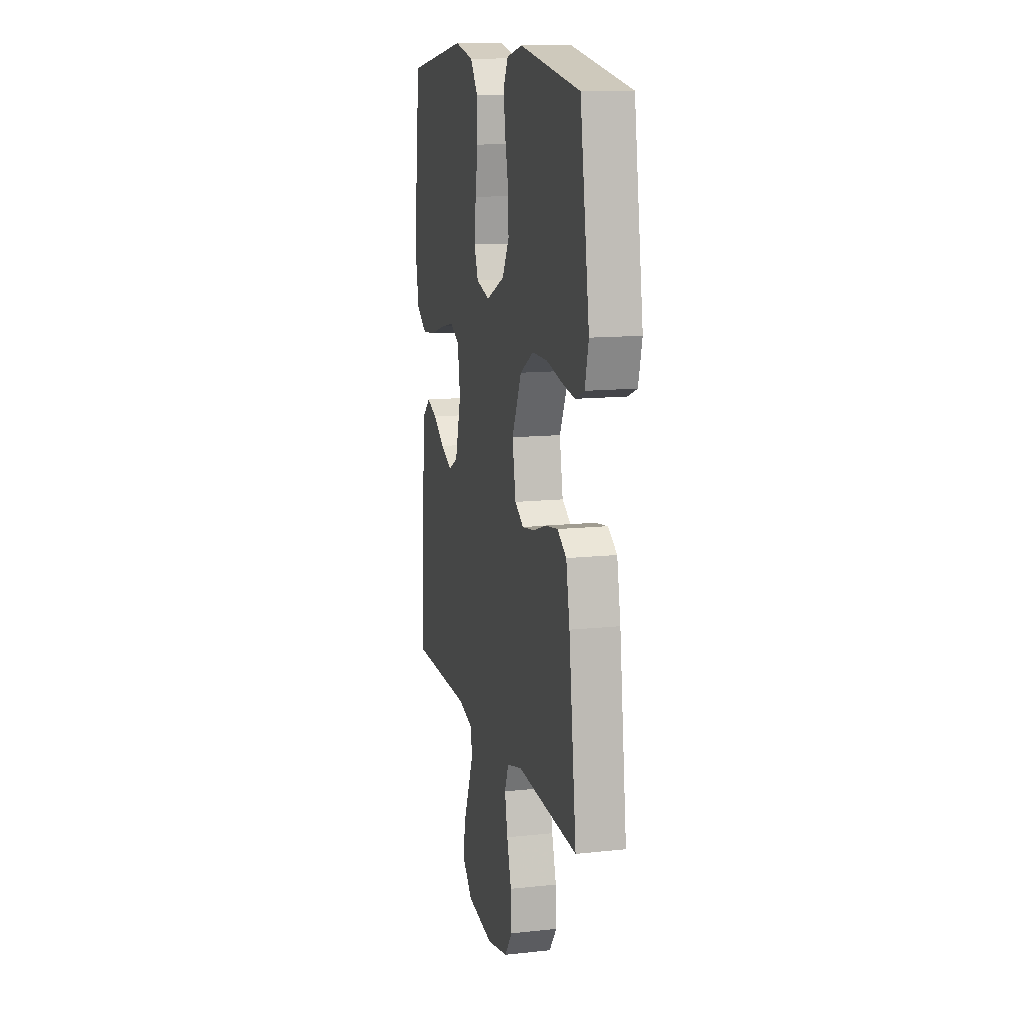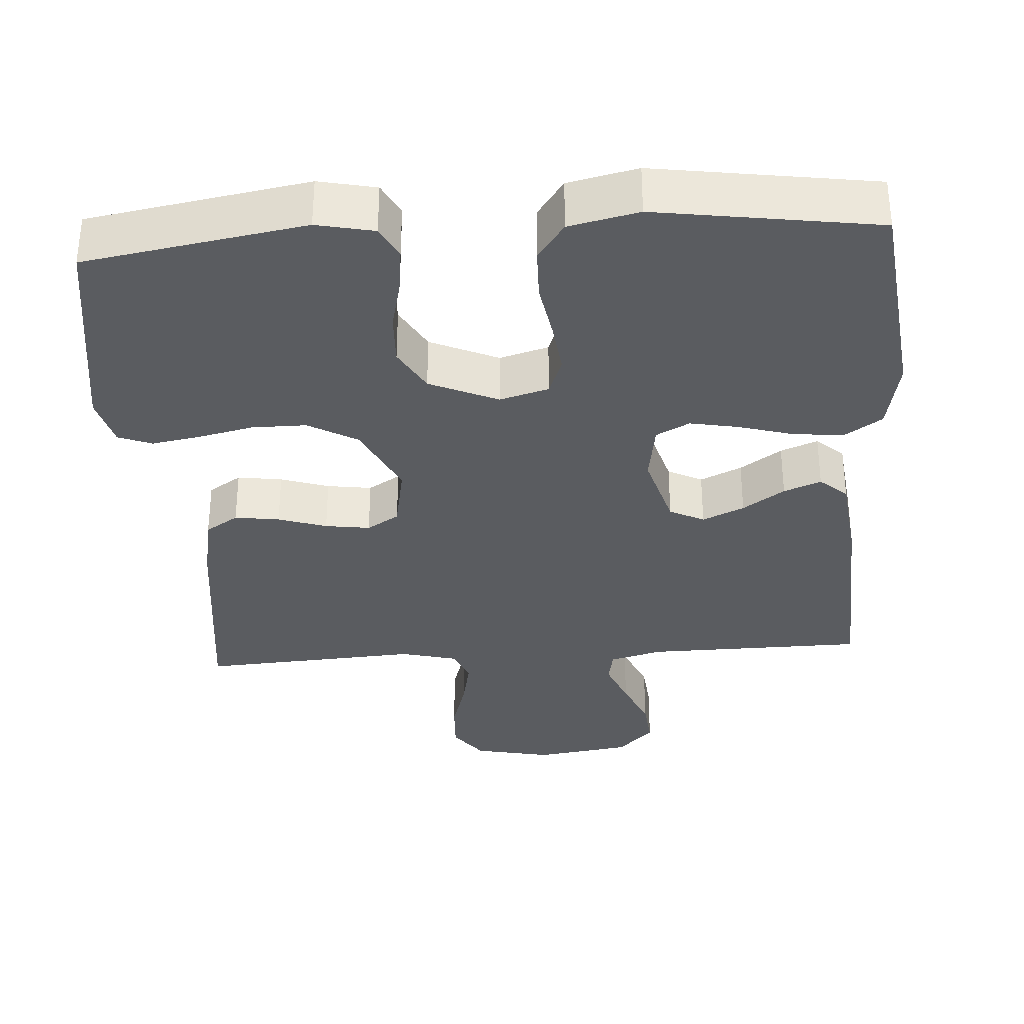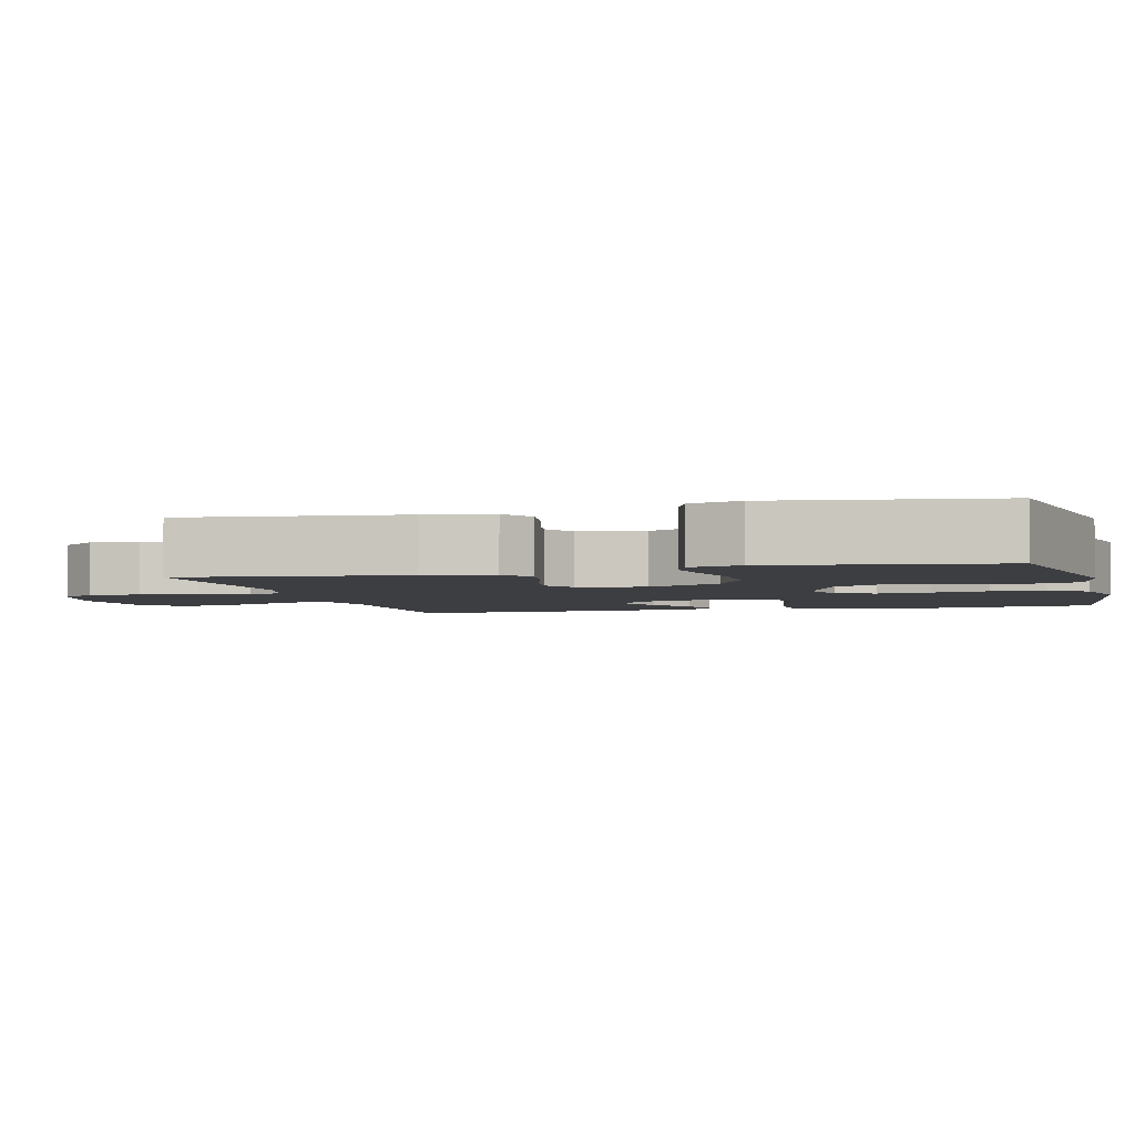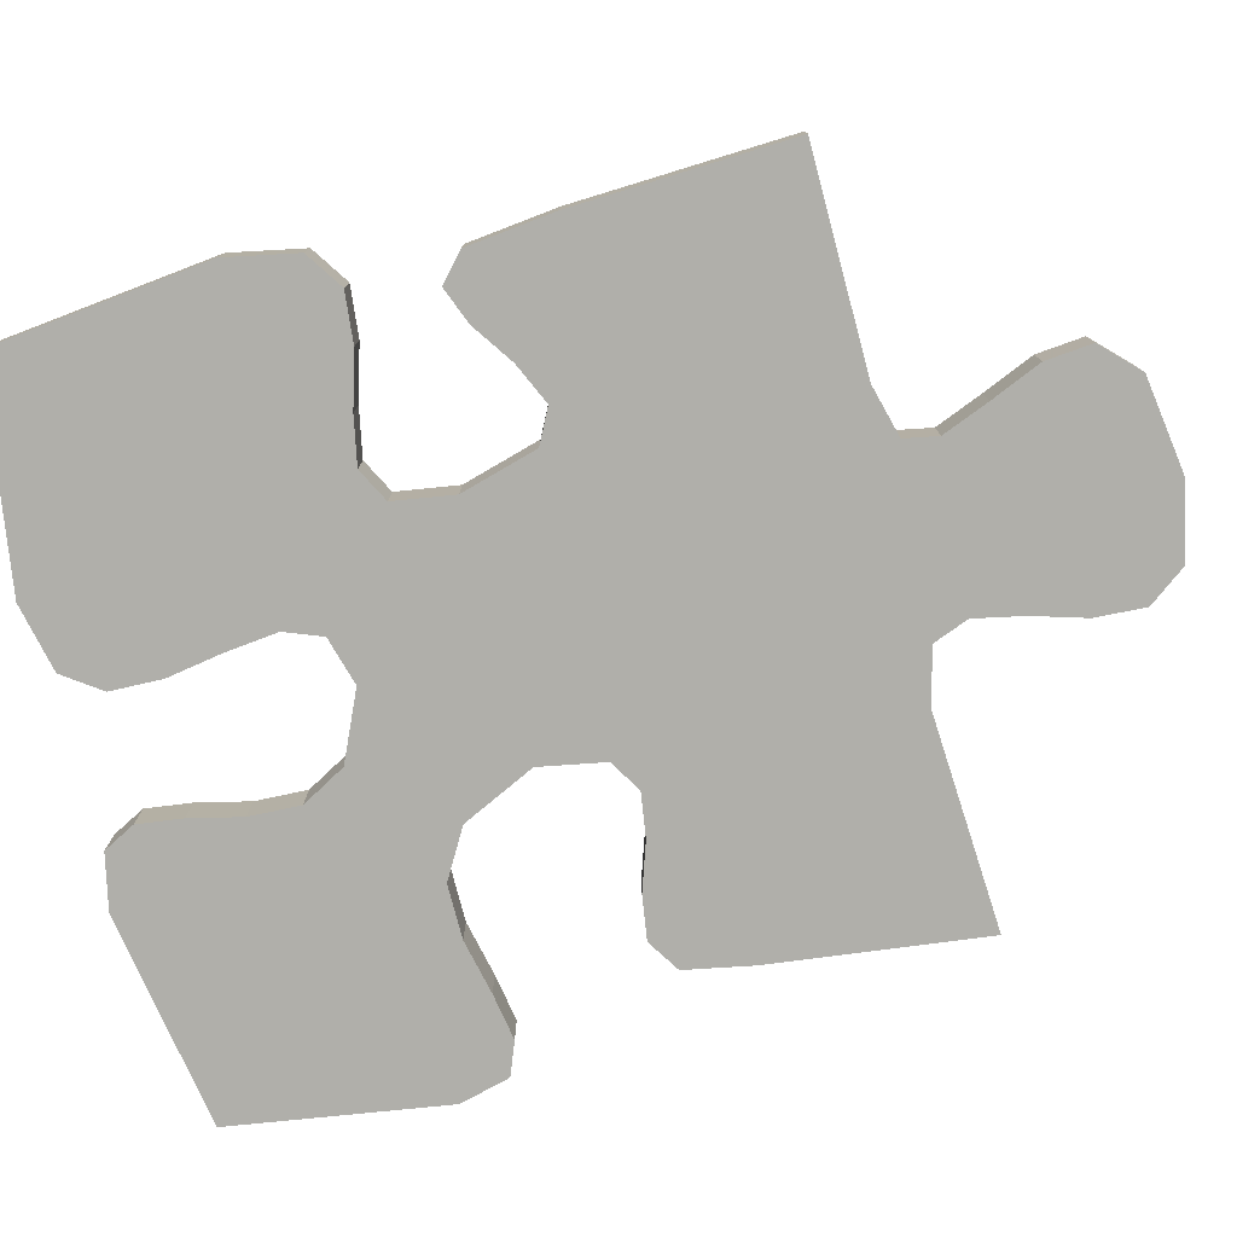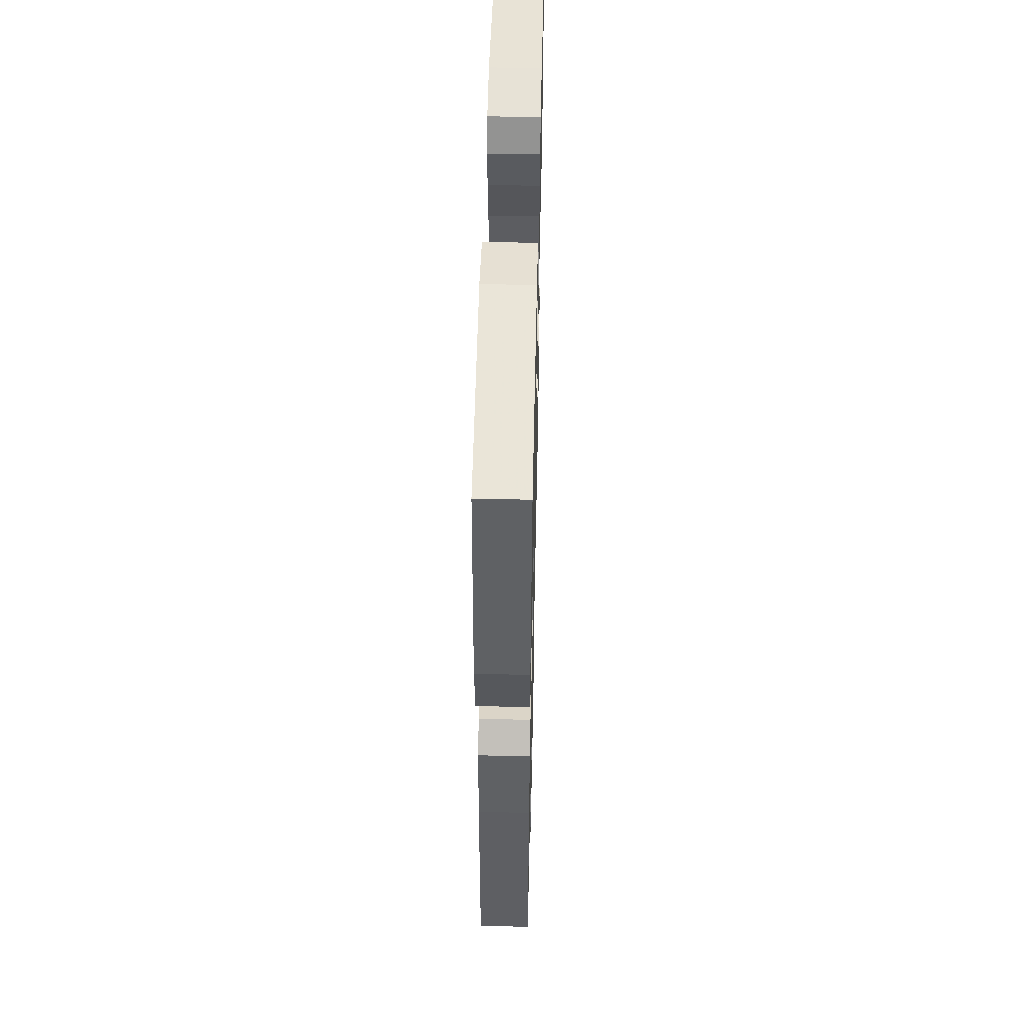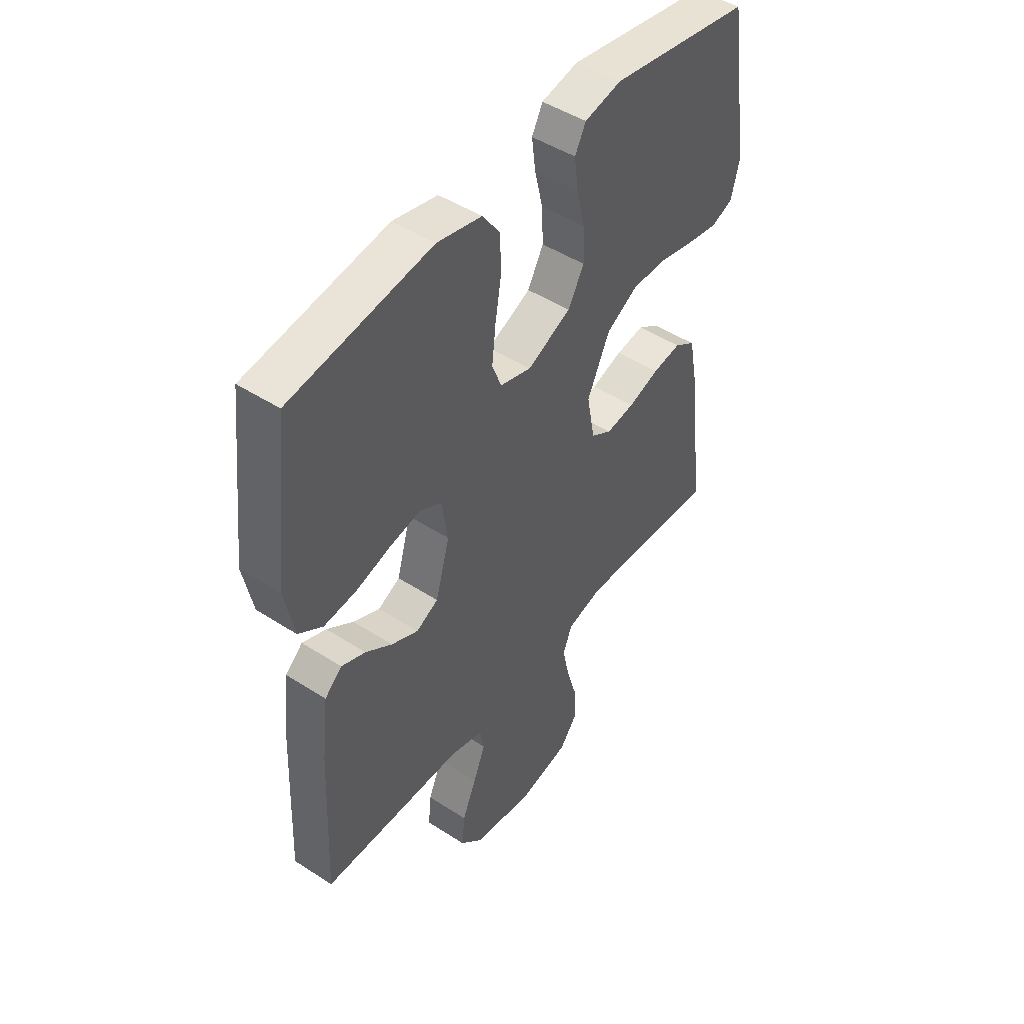
<metadata>
{"format":"obj","ext":"obj","renderer":"f3d","projection":"perspective","resolution":1024,"background":"white","views":[{"elev":12.8,"azim":-103.9,"up":"+Z"},{"elev":-33.7,"azim":4.0,"up":"+Y"},{"elev":-3.5,"azim":-75.0,"up":"+Y"},{"elev":-78.0,"azim":104.5,"up":"+Y"},{"elev":50.8,"azim":91.3,"up":"+Z"},{"elev":47.3,"azim":126.2,"up":"+Z"}]}
</metadata>
<code>
v -0.5 0.07 0.5
v -0.2 0.07 0.55
v -0.122 0.07 0.533
v -0.099 0.07 0.489
v -0.107 0.07 0.426
v -0.124 0.07 0.354
v -0.127 0.07 0.283
v -0.093 0.07 0.222
v 0 0.07 0.18
v 0.067 0.07 0.199
v 0.087 0.07 0.251
v 0.079 0.07 0.323
v 0.066 0.07 0.401
v 0.068 0.07 0.473
v 0.105 0.07 0.525
v 0.2 0.07 0.546
v 0.5 0.07 0.5
v 0.534 0.07 0.2
v 0.514 0.07 0.1
v 0.463 0.07 0.066
v 0.394 0.07 0.073
v 0.319 0.07 0.095
v 0.253 0.07 0.108
v 0.207 0.07 0.084
v 0.194 0.07 0
v 0.224 0.07 -0.106
v 0.271 0.07 -0.13
v 0.328 0.07 -0.104
v 0.385 0.07 -0.065
v 0.436 0.07 -0.045
v 0.473 0.07 -0.078
v 0.487 0.07 -0.2
v 0.5 0.07 -0.5
v 0.2 0.07 -0.503
v 0.128 0.07 -0.522
v 0.119 0.07 -0.569
v 0.145 0.07 -0.634
v 0.175 0.07 -0.704
v 0.181 0.07 -0.769
v 0.132 0.07 -0.818
v 0 0.07 -0.837
v -0.106 0.07 -0.814
v -0.144 0.07 -0.763
v -0.14 0.07 -0.693
v -0.118 0.07 -0.619
v -0.104 0.07 -0.551
v -0.123 0.07 -0.502
v -0.2 0.07 -0.482
v -0.5 0.07 -0.5
v -0.463 0.07 -0.2
v -0.445 0.07 -0.107
v -0.4 0.07 -0.078
v -0.339 0.07 -0.087
v -0.273 0.07 -0.109
v -0.212 0.07 -0.118
v -0.168 0.07 -0.091
v -0.151 0.07 0
v -0.199 0.07 0.101
v -0.266 0.07 0.14
v -0.341 0.07 0.14
v -0.417 0.07 0.123
v -0.482 0.07 0.112
v -0.528 0.07 0.13
v -0.546 0.07 0.2
v -0.5 0 0.5
v -0.2 0 0.55
v -0.122 0 0.533
v -0.099 0 0.489
v -0.107 0 0.426
v -0.124 0 0.354
v -0.127 0 0.283
v -0.093 0 0.222
v 0 0 0.18
v 0.067 0 0.199
v 0.087 0 0.251
v 0.079 0 0.323
v 0.066 0 0.401
v 0.068 0 0.473
v 0.105 0 0.525
v 0.2 0 0.546
v 0.5 0 0.5
v 0.534 0 0.2
v 0.514 0 0.1
v 0.463 0 0.066
v 0.394 0 0.073
v 0.319 0 0.095
v 0.253 0 0.108
v 0.207 0 0.084
v 0.194 0 0
v 0.224 0 -0.106
v 0.271 0 -0.13
v 0.328 0 -0.104
v 0.385 0 -0.065
v 0.436 0 -0.045
v 0.473 0 -0.078
v 0.487 0 -0.2
v 0.5 0 -0.5
v 0.2 0 -0.503
v 0.128 0 -0.522
v 0.119 0 -0.569
v 0.145 0 -0.634
v 0.175 0 -0.704
v 0.181 0 -0.769
v 0.132 0 -0.818
v 0 0 -0.837
v -0.106 0 -0.814
v -0.144 0 -0.763
v -0.14 0 -0.693
v -0.118 0 -0.619
v -0.104 0 -0.551
v -0.123 0 -0.502
v -0.2 0 -0.482
v -0.5 0 -0.5
v -0.463 0 -0.2
v -0.445 0 -0.107
v -0.4 0 -0.078
v -0.339 0 -0.087
v -0.273 0 -0.109
v -0.212 0 -0.118
v -0.168 0 -0.091
v -0.151 0 0
v -0.199 0 0.101
v -0.266 0 0.14
v -0.341 0 0.14
v -0.417 0 0.123
v -0.482 0 0.112
v -0.528 0 0.13
v -0.546 0 0.2
f 60 61 62 63
f 60 63 64 1
f 51 52 53 54
f 51 54 55
f 48 49 50 51
f 47 48 51 55
f 46 47 55 56
f 42 43 44 45
f 42 45 46
f 41 42 46
f 37 38 39 40
f 36 37 40 41
f 35 36 41 46
f 31 32 33 34
f 28 29 30 31
f 27 28 31 34
f 26 27 34 35
f 19 20 21 22
f 19 22 23
f 18 19 23
f 17 18 23
f 16 17 23 24
f 12 13 14 15
f 11 12 15 16
f 3 4 5 6
f 3 6 7
f 2 3 7
f 59 60 1 2
f 58 59 2 7
f 57 58 7 8
f 56 57 8 9
f 46 56 9 10
f 25 26 35 46
f 25 46 10 11
f 11 16 24 25
f 127 126 125 124
f 65 128 127 124
f 118 117 116 115
f 119 118 115
f 115 114 113 112
f 119 115 112 111
f 120 119 111 110
f 109 108 107 106
f 110 109 106
f 110 106 105
f 104 103 102 101
f 105 104 101 100
f 110 105 100 99
f 98 97 96 95
f 95 94 93 92
f 98 95 92 91
f 99 98 91 90
f 86 85 84 83
f 87 86 83
f 87 83 82
f 87 82 81
f 88 87 81 80
f 79 78 77 76
f 80 79 76 75
f 70 69 68 67
f 71 70 67
f 71 67 66
f 66 65 124 123
f 71 66 123 122
f 72 71 122 121
f 73 72 121 120
f 74 73 120 110
f 110 99 90 89
f 75 74 110 89
f 89 88 80 75
f 1 65 66 2
f 2 66 67 3
f 3 67 68 4
f 4 68 69 5
f 5 69 70 6
f 6 70 71 7
f 7 71 72 8
f 8 72 73 9
f 9 73 74 10
f 10 74 75 11
f 11 75 76 12
f 12 76 77 13
f 13 77 78 14
f 14 78 79 15
f 15 79 80 16
f 16 80 81 17
f 17 81 82 18
f 18 82 83 19
f 19 83 84 20
f 20 84 85 21
f 21 85 86 22
f 22 86 87 23
f 23 87 88 24
f 24 88 89 25
f 25 89 90 26
f 26 90 91 27
f 27 91 92 28
f 28 92 93 29
f 29 93 94 30
f 30 94 95 31
f 31 95 96 32
f 32 96 97 33
f 33 97 98 34
f 34 98 99 35
f 35 99 100 36
f 36 100 101 37
f 37 101 102 38
f 38 102 103 39
f 39 103 104 40
f 40 104 105 41
f 41 105 106 42
f 42 106 107 43
f 43 107 108 44
f 44 108 109 45
f 45 109 110 46
f 46 110 111 47
f 47 111 112 48
f 48 112 113 49
f 49 113 114 50
f 50 114 115 51
f 51 115 116 52
f 52 116 117 53
f 53 117 118 54
f 54 118 119 55
f 55 119 120 56
f 56 120 121 57
f 57 121 122 58
f 58 122 123 59
f 59 123 124 60
f 60 124 125 61
f 61 125 126 62
f 62 126 127 63
f 63 127 128 64
f 64 128 65 1

</code>
